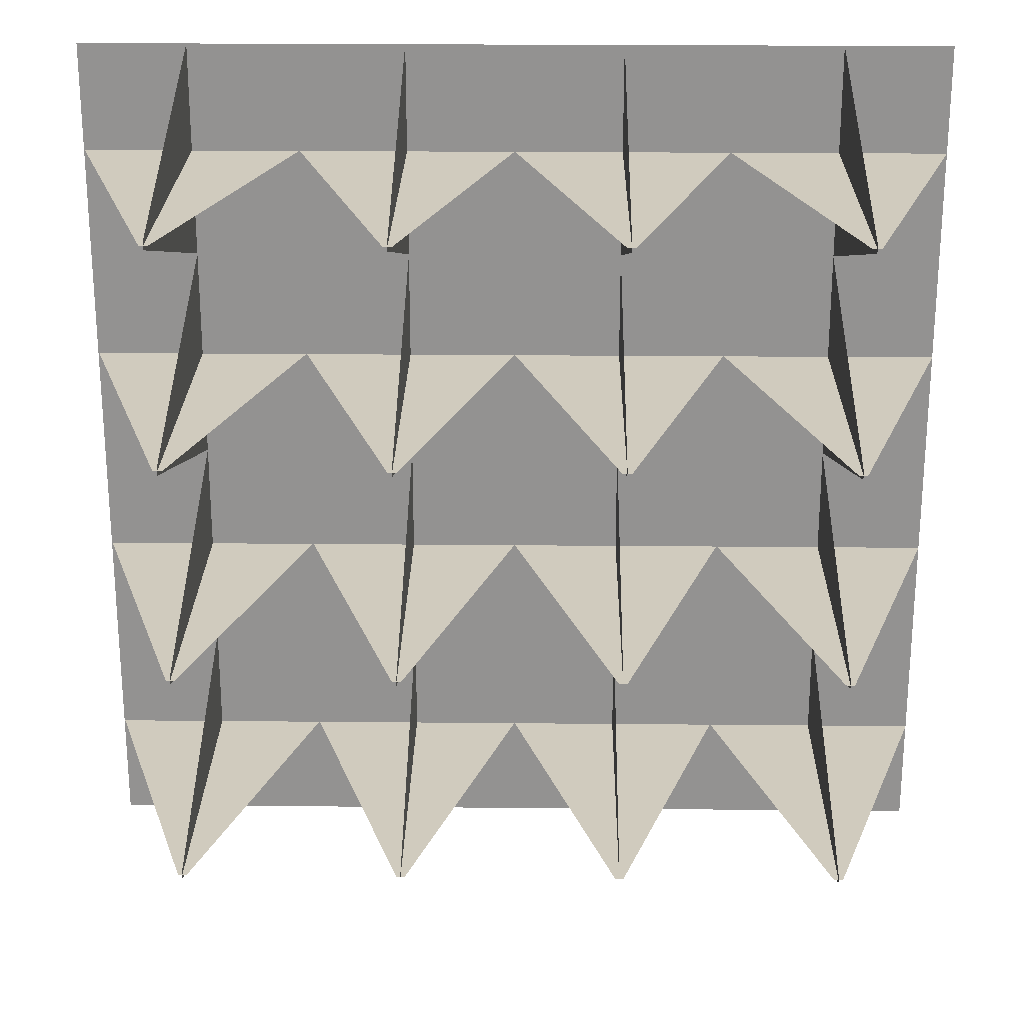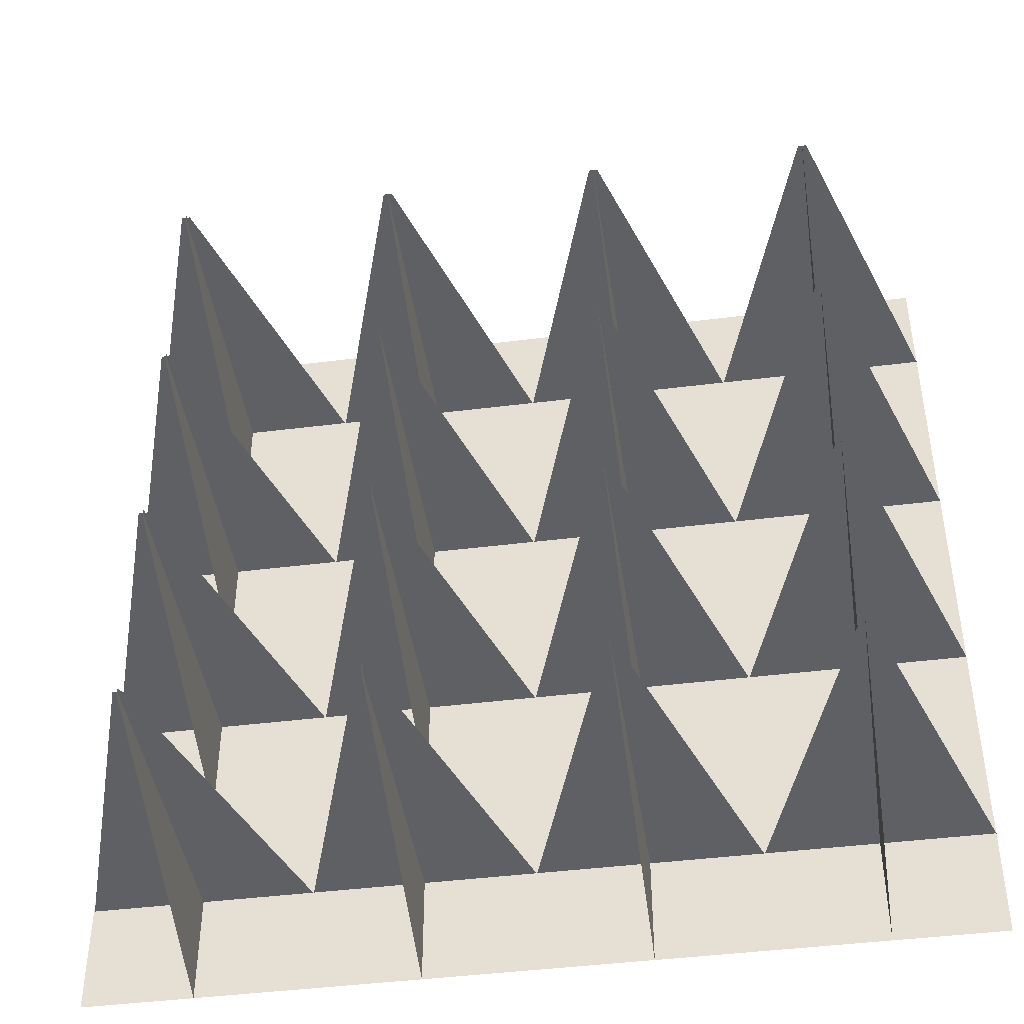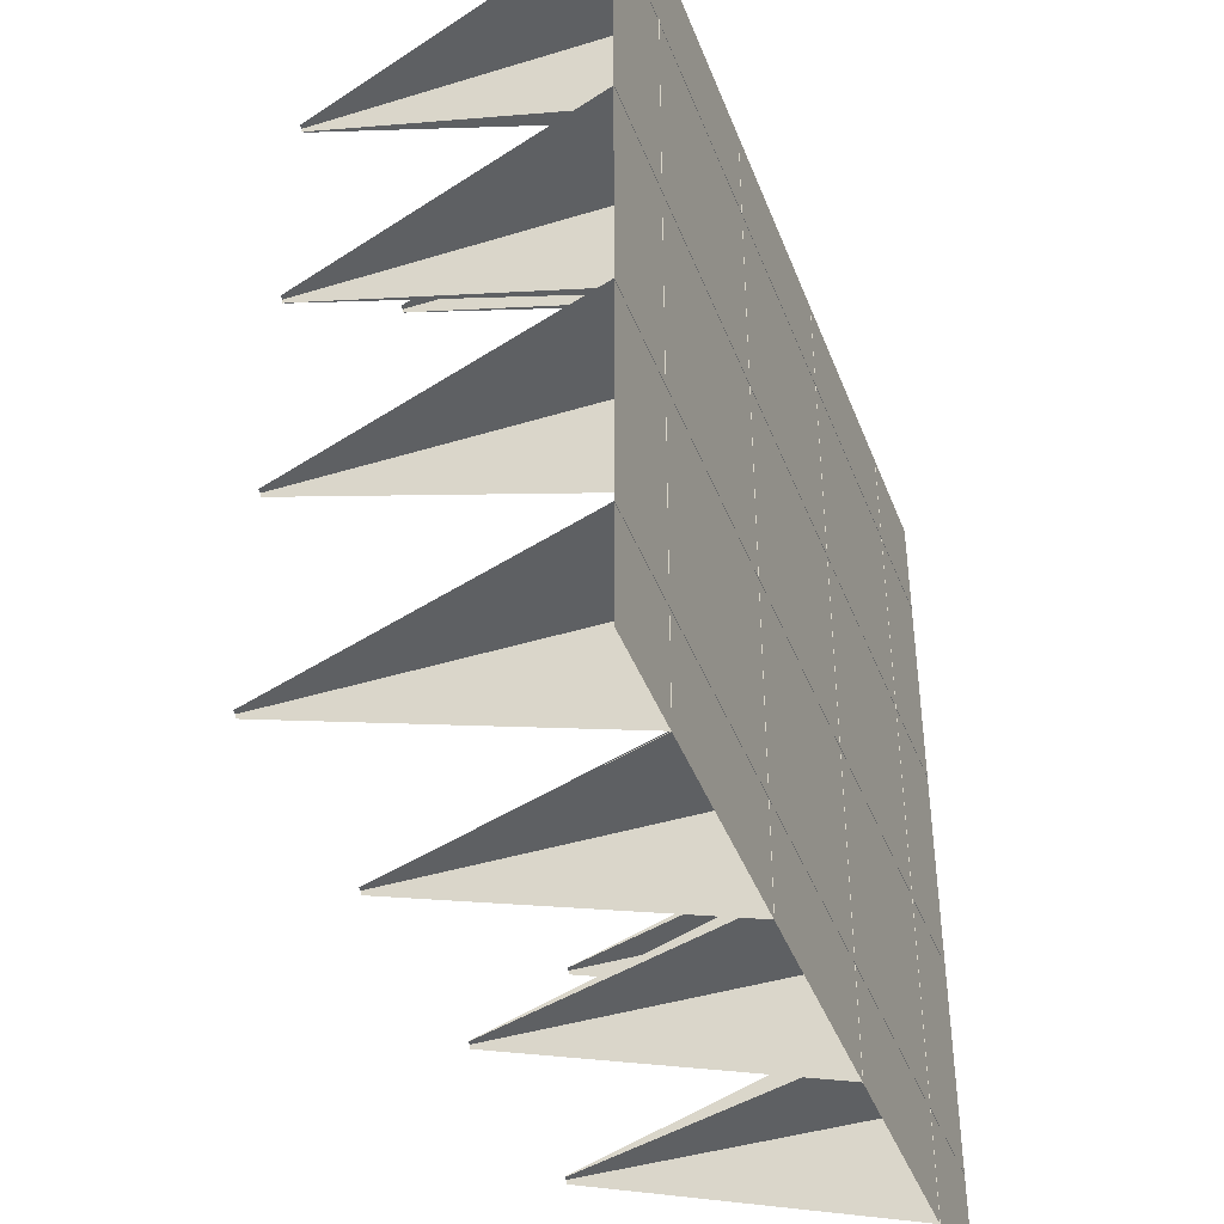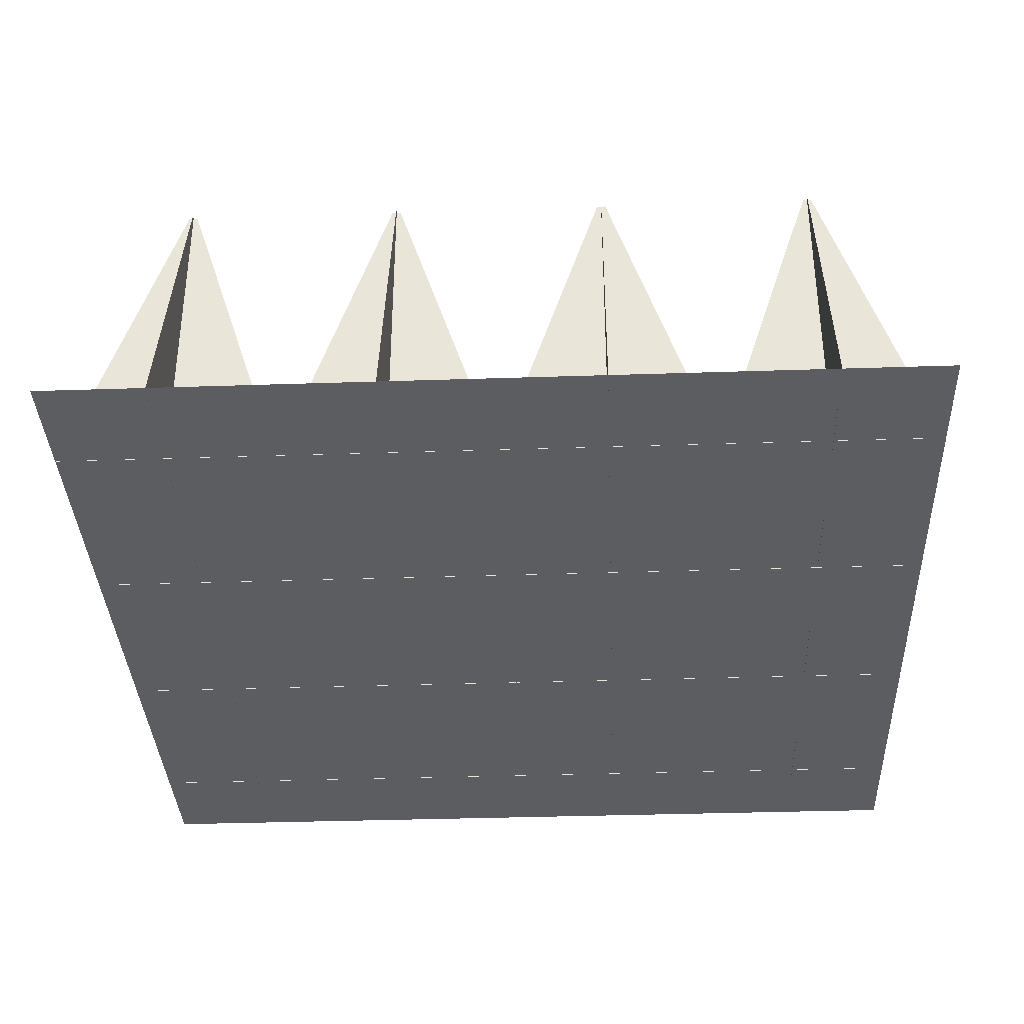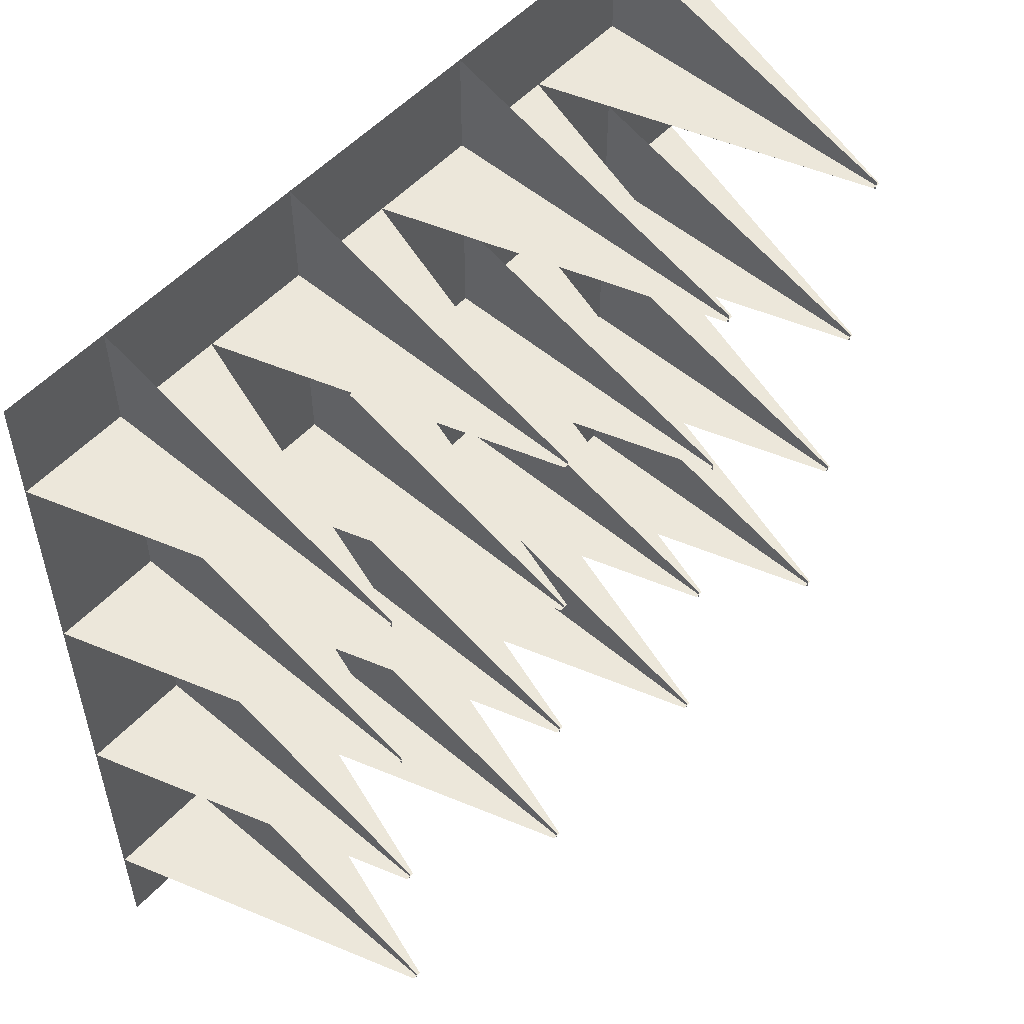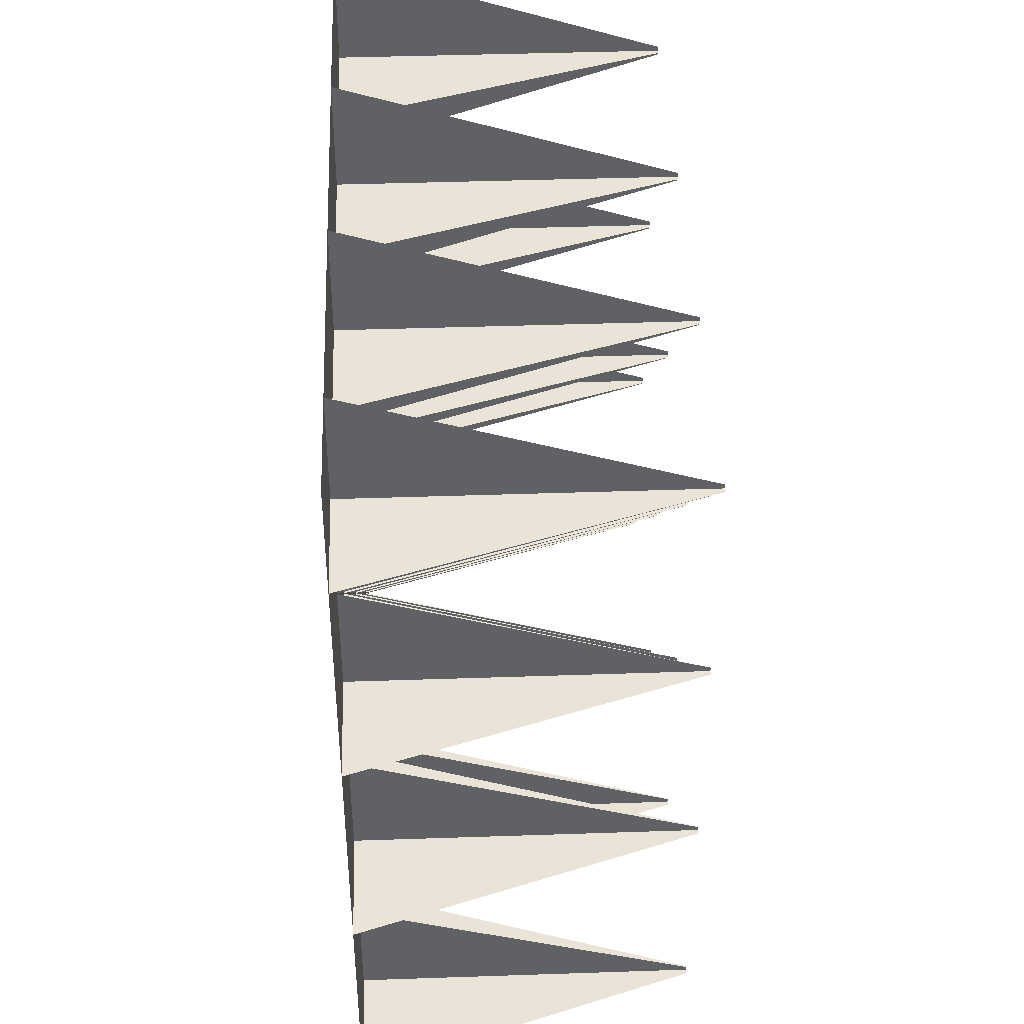
<metadata>
{"format":"obj","ext":"obj","renderer":"f3d","projection":"perspective","resolution":1024,"background":"white","views":[{"elev":23.5,"azim":-179.1,"up":"+Z"},{"elev":-44.0,"azim":-171.6,"up":"+Z"},{"elev":-42.4,"azim":-69.9,"up":"+Z"},{"elev":-35.9,"azim":92.5,"up":"+Y"},{"elev":53.9,"azim":131.8,"up":"+Z"},{"elev":43.2,"azim":87.7,"up":"+Z"}]}
</metadata>
<code>
o Plane.007
v -0.3706 0.3694 0.1248
v -0.3804 0.3694 0.1248
v -0.2508 -0.000371 0.1248
v -0.5002 -0.000371 0.1248
v -0.3755 -0.000371 0.000141
v -0.3755 -0.000371 0.2496
v -0.3755 0.3694 0.1199
v -0.3755 0.3694 0.1298
v -0.3706 0.3694 0.3748
v -0.3804 0.3694 0.3748
v -0.2508 -0.000371 0.3748
v -0.5002 -0.000371 0.3748
v -0.3755 -0.000371 0.2501
v -0.3755 -0.000371 0.4996
v -0.3755 0.3694 0.3699
v -0.3755 0.3694 0.3797
v -0.1206 0.3694 0.3748
v -0.1304 0.3694 0.3748
v -0.000818 -0.000371 0.3748
v -0.2502 -0.000371 0.3748
v -0.1255 -0.000371 0.2501
v -0.1255 -0.000371 0.4996
v -0.1255 0.3694 0.3699
v -0.1255 0.3694 0.3797
v 0.1294 0.3694 0.3748
v 0.1196 0.3694 0.3748
v 0.2492 -0.000371 0.3748
v -0.000231 -0.000371 0.3748
v 0.1245 -0.000371 0.2501
v 0.1245 -0.000371 0.4996
v 0.1245 0.3694 0.3699
v 0.1245 0.3694 0.3797
v 0.3794 0.3694 0.3748
v 0.3696 0.3694 0.3748
v 0.4992 -0.000371 0.3748
v 0.2498 -0.000371 0.3748
v 0.3745 -0.000371 0.2501
v 0.3745 -0.000371 0.4996
v 0.3745 0.3694 0.3699
v 0.3745 0.3694 0.3797
v 0.3794 0.3694 0.1248
v 0.3696 0.3694 0.1248
v 0.4992 -0.000371 0.1248
v 0.2498 -0.000371 0.1248
v 0.3745 -0.000371 0.000141
v 0.3745 -0.000371 0.2496
v 0.3745 0.3694 0.1199
v 0.3745 0.3694 0.1298
v 0.1294 0.3694 0.1248
v 0.1196 0.3694 0.1248
v 0.2492 -0.000371 0.1248
v -0.000231 -0.000371 0.1248
v 0.1245 -0.000371 0.000141
v 0.1245 -0.000371 0.2496
v 0.1245 0.3694 0.1199
v 0.1245 0.3694 0.1298
v -0.1206 0.3694 0.1248
v -0.1304 0.3694 0.1248
v -0.000818 -0.000371 0.1248
v -0.2502 -0.000371 0.1248
v -0.1255 -0.000371 0.000141
v -0.1255 -0.000371 0.2496
v -0.1255 0.3694 0.1199
v -0.1255 0.3694 0.1298
v 0.3794 0.3694 -0.1252
v 0.3696 0.3694 -0.1252
v 0.4992 -0.000371 -0.1252
v 0.2498 -0.000371 -0.1252
v 0.3745 -0.000371 -0.2499
v 0.3745 -0.000371 -0.000446
v 0.3745 0.3694 -0.1301
v 0.3745 0.3694 -0.1202
v 0.1294 0.3694 -0.1252
v 0.1196 0.3694 -0.1252
v 0.2492 -0.000371 -0.1252
v -0.000231 -0.000371 -0.1252
v 0.1245 -0.000371 -0.2499
v 0.1245 -0.000371 -0.000446
v 0.1245 0.3694 -0.1301
v 0.1245 0.3694 -0.1202
v -0.1206 0.3694 -0.1252
v -0.1304 0.3694 -0.1252
v -0.000818 -0.000371 -0.1252
v -0.2502 -0.000371 -0.1252
v -0.1255 -0.000371 -0.2499
v -0.1255 -0.000371 -0.000446
v -0.1255 0.3694 -0.1301
v -0.1255 0.3694 -0.1202
v -0.3706 0.3694 -0.1252
v -0.3804 0.3694 -0.1252
v -0.2508 -0.000371 -0.1252
v -0.5002 -0.000371 -0.1252
v -0.3755 -0.000371 -0.2499
v -0.3755 -0.000371 -0.000446
v -0.3755 0.3694 -0.1301
v -0.3755 0.3694 -0.1202
v 0.3794 0.3694 -0.3752
v 0.3696 0.3694 -0.3752
v 0.4992 -0.000371 -0.3752
v 0.2498 -0.000371 -0.3752
v 0.3745 -0.000371 -0.4999
v 0.3745 -0.000371 -0.2504
v 0.3745 0.3694 -0.3801
v 0.3745 0.3694 -0.3703
v 0.1294 0.3694 -0.3752
v 0.1196 0.3694 -0.3752
v 0.2492 -0.000371 -0.3752
v -0.000231 -0.000371 -0.3752
v 0.1245 -0.000371 -0.4999
v 0.1245 -0.000371 -0.2504
v 0.1245 0.3694 -0.3801
v 0.1245 0.3694 -0.3703
v -0.1206 0.3694 -0.3752
v -0.1304 0.3694 -0.3752
v -0.000818 -0.000371 -0.3752
v -0.2502 -0.000371 -0.3752
v -0.1255 -0.000371 -0.4999
v -0.1255 -0.000371 -0.2504
v -0.1255 0.3694 -0.3801
v -0.1255 0.3694 -0.3703
v -0.5 0 0.5
v 0.5 0 0.5
v -0.5 0 -0.5
v 0.5 0 -0.5
v -0.3706 0.3694 -0.3752
v -0.3804 0.3694 -0.3752
v -0.2508 -0.000371 -0.3752
v -0.5002 -0.000371 -0.3752
v -0.3755 -0.000371 -0.4999
v -0.3755 -0.000371 -0.2504
v -0.3755 0.3694 -0.3801
v -0.3755 0.3694 -0.3703
f 1 2 4 3
f 5 6 8 7
f 9 10 12 11
f 13 14 16 15
f 17 18 20 19
f 21 22 24 23
f 25 26 28 27
f 29 30 32 31
f 33 34 36 35
f 37 38 40 39
f 41 42 44 43
f 45 46 48 47
f 49 50 52 51
f 53 54 56 55
f 57 58 60 59
f 61 62 64 63
f 65 66 68 67
f 69 70 72 71
f 73 74 76 75
f 77 78 80 79
f 81 82 84 83
f 85 86 88 87
f 89 90 92 91
f 93 94 96 95
f 97 98 100 99
f 101 102 104 103
f 105 106 108 107
f 109 110 112 111
f 113 114 116 115
f 117 118 120 119
f 124 123 121 122
f 125 126 128 127
f 129 130 132 131

</code>
